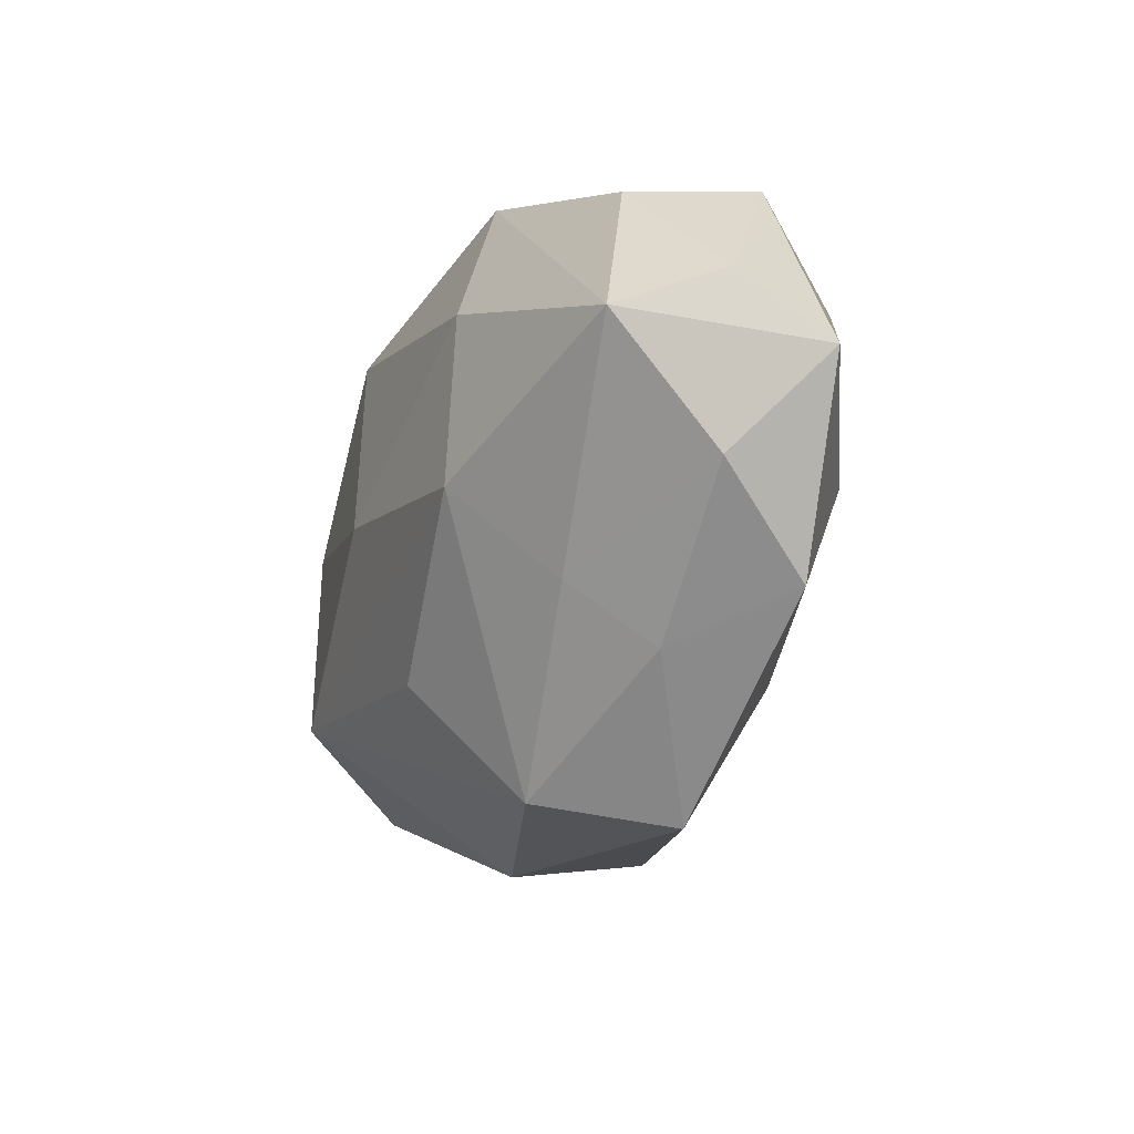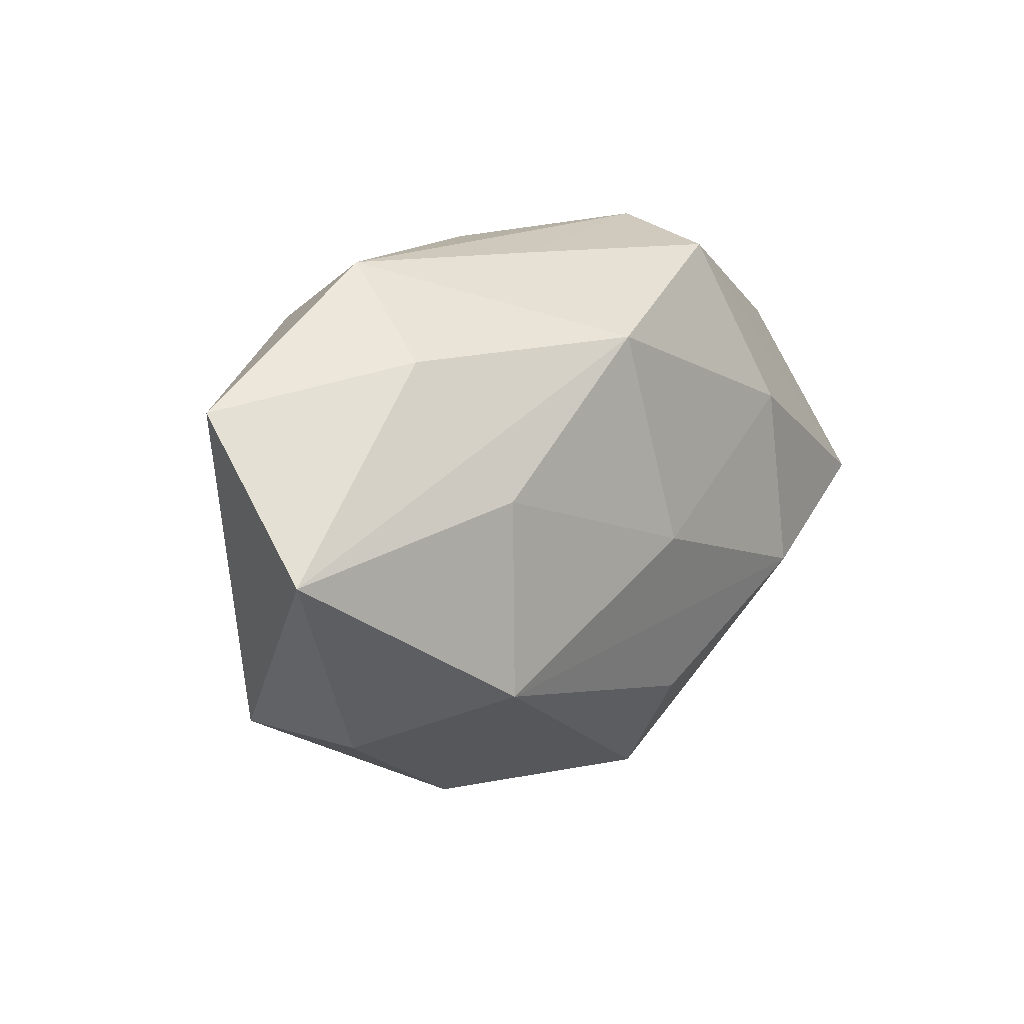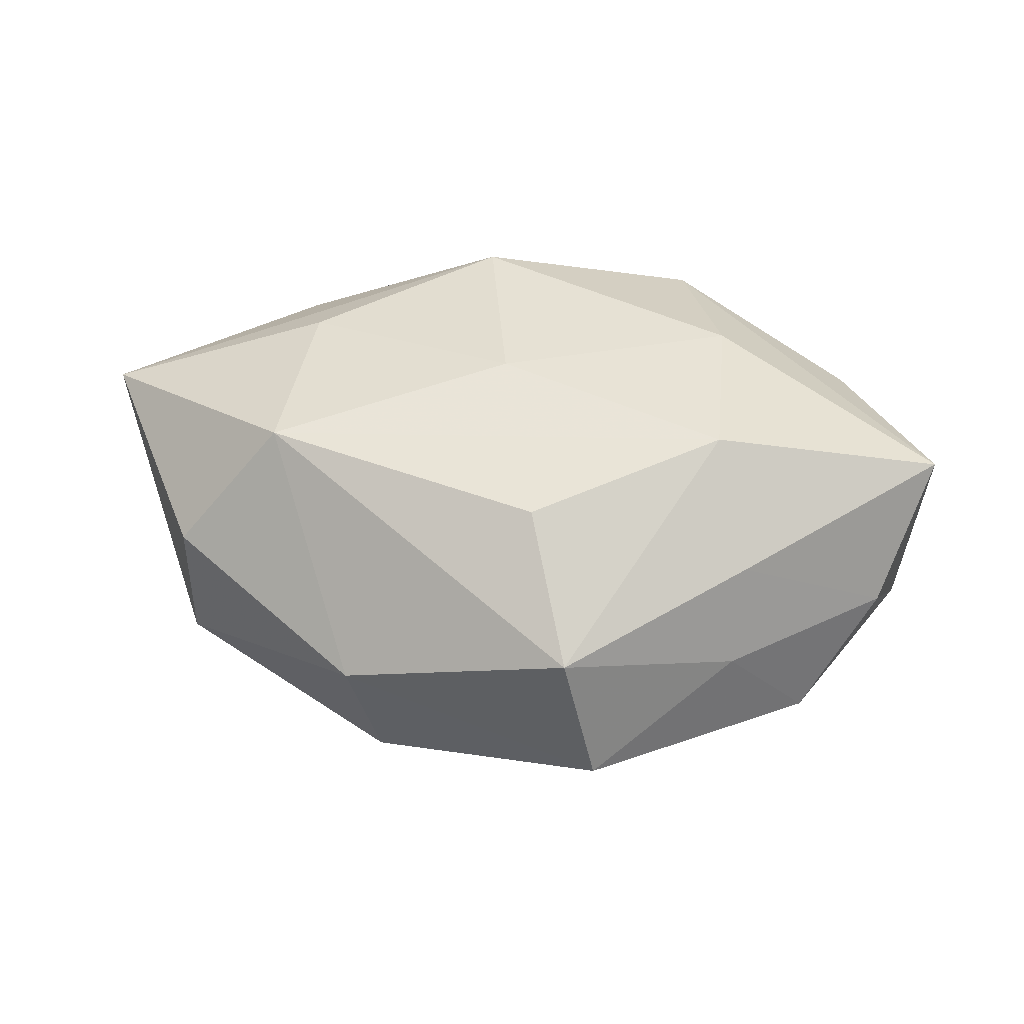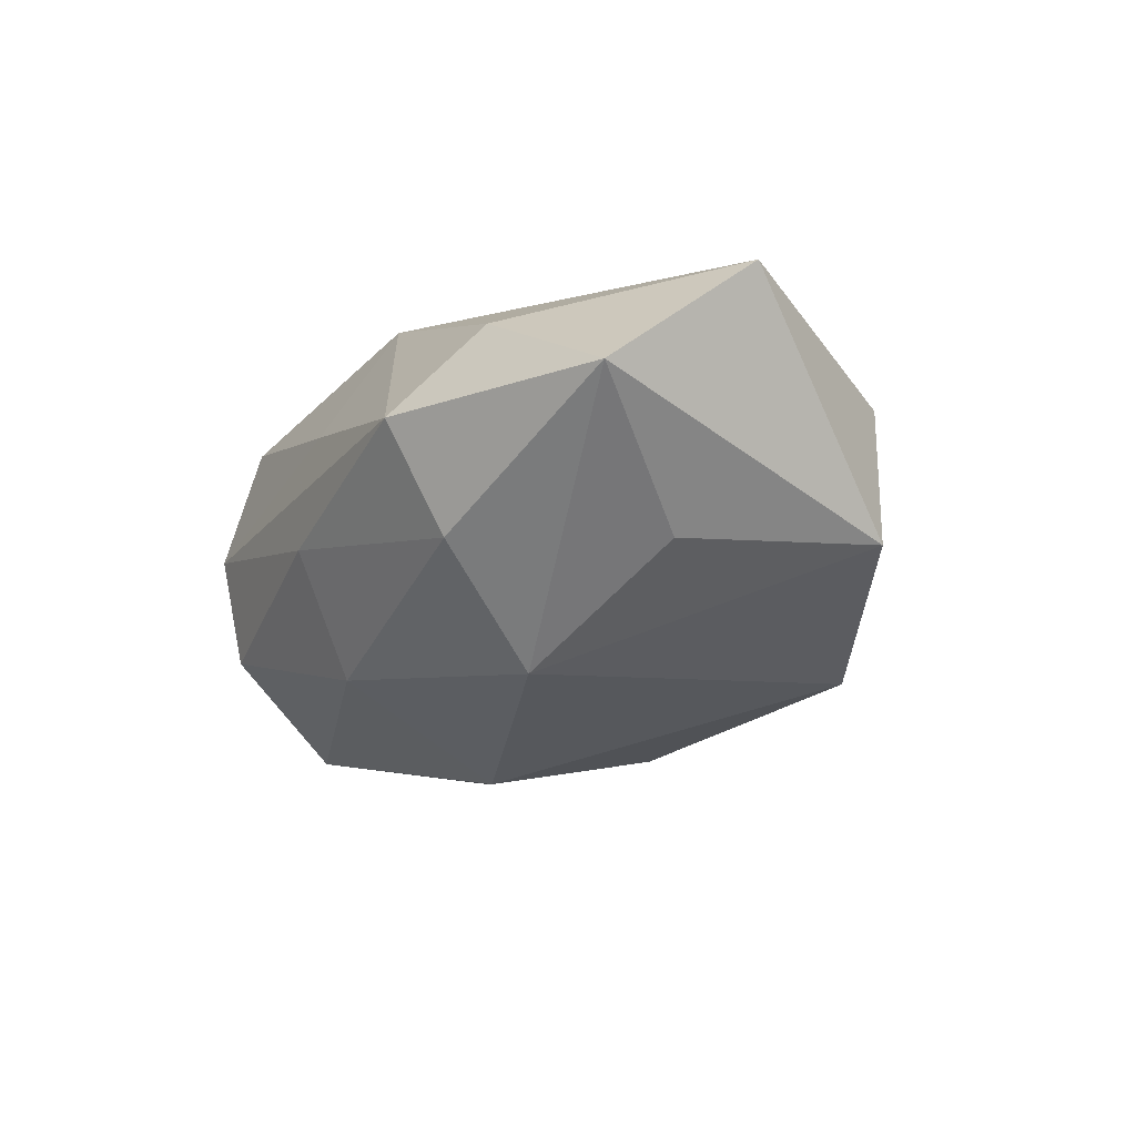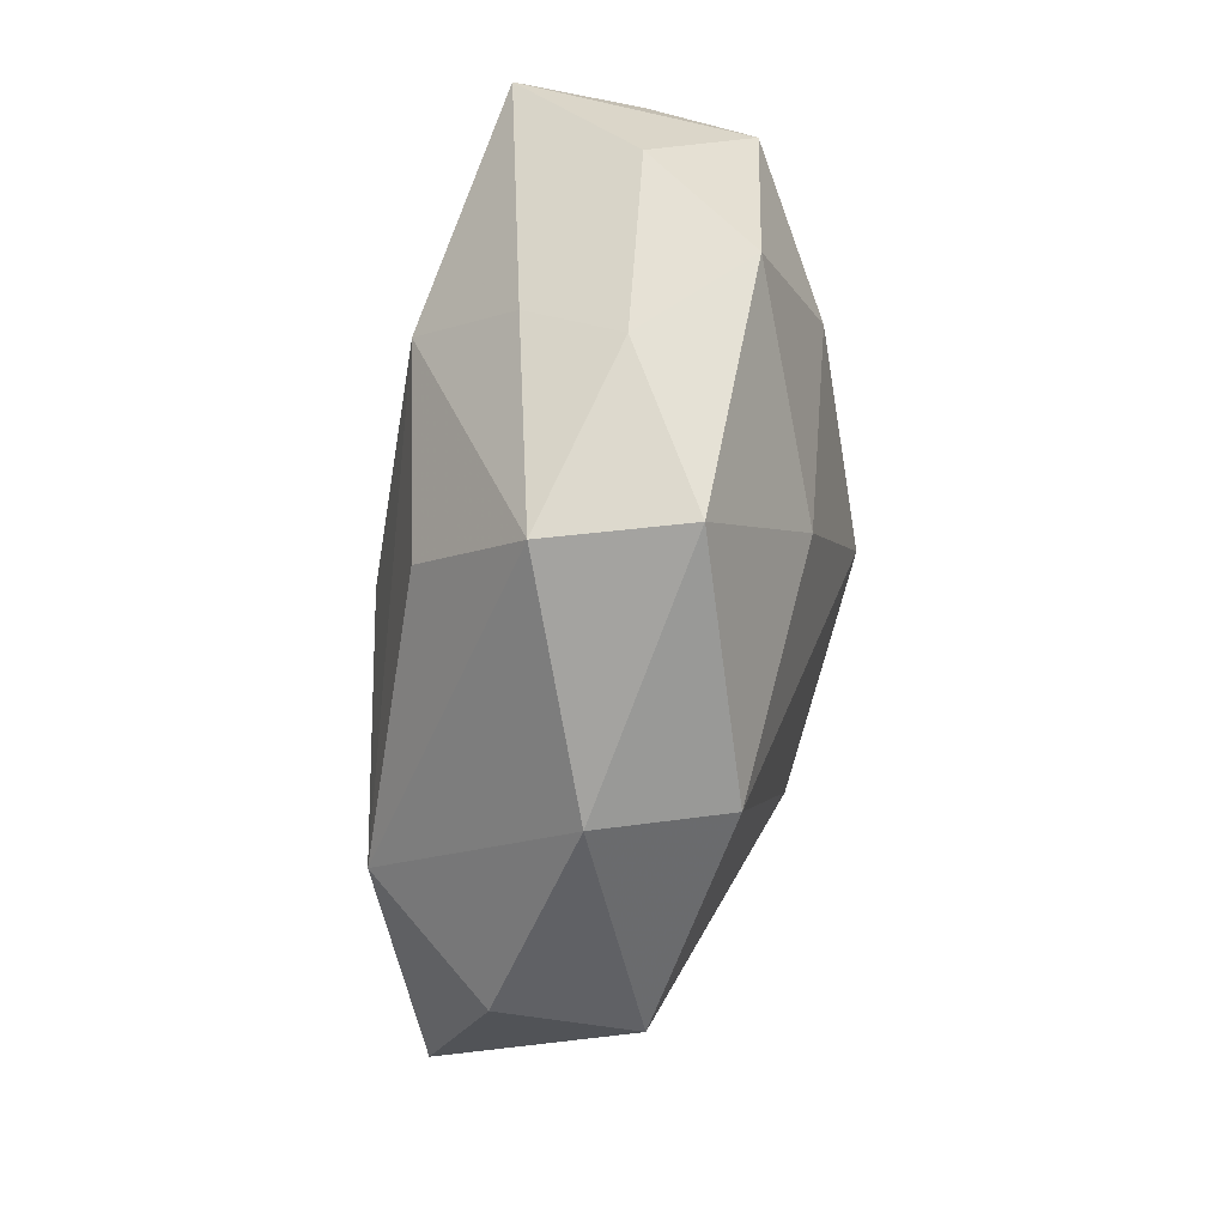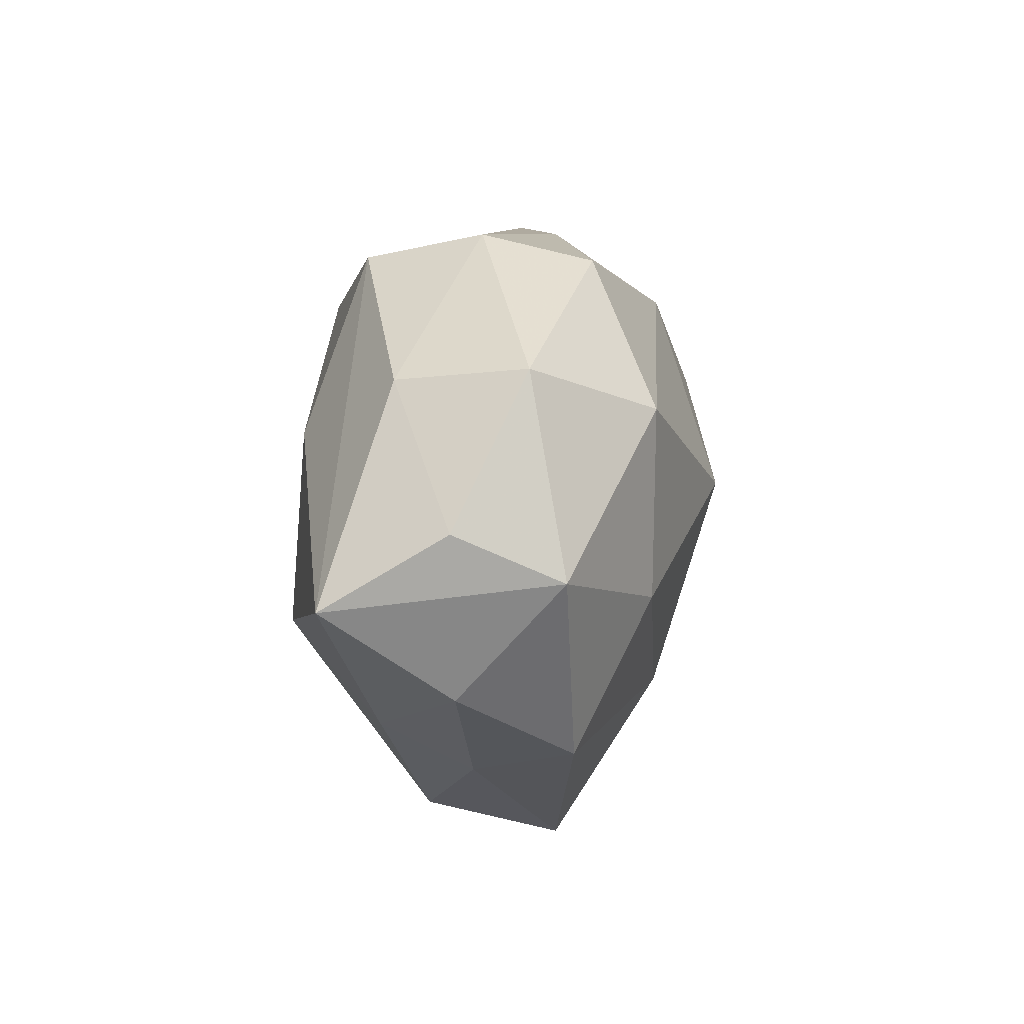
<metadata>
{"format":"obj","ext":"obj","renderer":"f3d","projection":"perspective","resolution":1024,"background":"white","views":[{"elev":-26.1,"azim":67.9,"up":"+Y"},{"elev":12.7,"azim":-52.0,"up":"+Y"},{"elev":44.2,"azim":10.3,"up":"+Z"},{"elev":-22.7,"azim":-114.7,"up":"+Z"},{"elev":-78.8,"azim":82.2,"up":"+Y"},{"elev":11.3,"azim":92.8,"up":"+Y"}]}
</metadata>
<code>
v -0.005035 0.03096 -0.006428
v -0.02756 -0.01492 0.01928
v 0.01895 0.02972 -0.01107
v -0.02798 0.02332 -0.01259
v 0.04832 0.00552 0.002242
v 0.004132 -0.02167 0.01828
v -0.0001533 0.02329 -0.01838
v -0.03207 0.02077 0.009768
v 0.01869 0.03248 0.0008507
v 0.04443 -0.01238 0.002095
v 0.03695 -0.02013 -0.009719
v -0.00759 0.03003 0.005934
v 0.0142 -0.03683 -0.007207
v 0.049 -0.002321 0.0154
v 0.04047 0.02074 -0.005149
v -0.05226 0.000778 0.01133
v -0.03841 -0.02062 0.005709
v -0.05068 0.01667 -0.002278
v 0.01024 -0.0349 0.007817
v 0.02213 0.01113 0.02017
v 0.03008 -0.004872 -0.01777
v 0.01174 -0.01899 -0.01838
v 0.02385 -0.009429 0.0216
v 0.03 0.01524 -0.01797
v -0.0288 0.0302 -0.001305
v 0.01536 0.02969 0.01372
v 0.02841 -0.02481 0.001386
v 0.04699 0.0004028 -0.009124
v -0.01569 -0.0333 -0.000605
v -0.00851 0.02174 0.02019
v -0.02748 0.006293 0.01897
v -0.02128 0.01124 -0.02274
v -0.002463 -0.001762 0.02266
v -0.03786 0.003028 -0.0128
v 0.0287 -0.01967 0.01147
v 0.03738 0.01913 0.008667
v -0.03845 -0.02065 -0.009606
v 0.007083 0.003218 -0.02537
v -0.01255 -0.03118 -0.01466
f 37 32 39
f 18 37 16
f 39 32 38
f 20 23 14
f 20 26 30
f 14 26 20
f 2 23 33
f 33 20 30
f 23 20 33
f 14 23 35
f 35 23 19
f 2 19 6
f 6 23 2
f 19 23 6
f 18 32 34
f 34 37 18
f 32 37 34
f 29 19 2
f 29 37 39
f 39 13 29
f 29 13 19
f 30 16 31
f 31 16 2
f 31 33 30
f 2 33 31
f 2 16 17
f 17 16 37
f 17 29 2
f 37 29 17
f 14 28 5
f 28 15 5
f 36 26 14
f 14 5 36
f 36 5 15
f 9 15 3
f 26 36 9
f 9 36 15
f 7 38 32
f 30 25 8
f 8 25 18
f 8 16 30
f 18 16 8
f 39 38 22
f 22 13 39
f 13 22 11
f 19 13 27
f 27 35 19
f 13 11 27
f 1 9 3
f 25 9 1
f 3 7 1
f 26 9 12
f 12 9 25
f 30 26 12
f 12 25 30
f 4 7 32
f 4 32 18
f 18 25 4
f 25 1 4
f 4 1 7
f 24 7 3
f 38 7 24
f 3 15 24
f 24 15 28
f 21 22 38
f 21 11 22
f 28 11 21
f 21 24 28
f 38 24 21
f 14 35 10
f 35 27 10
f 10 27 11
f 10 28 14
f 10 11 28

</code>
